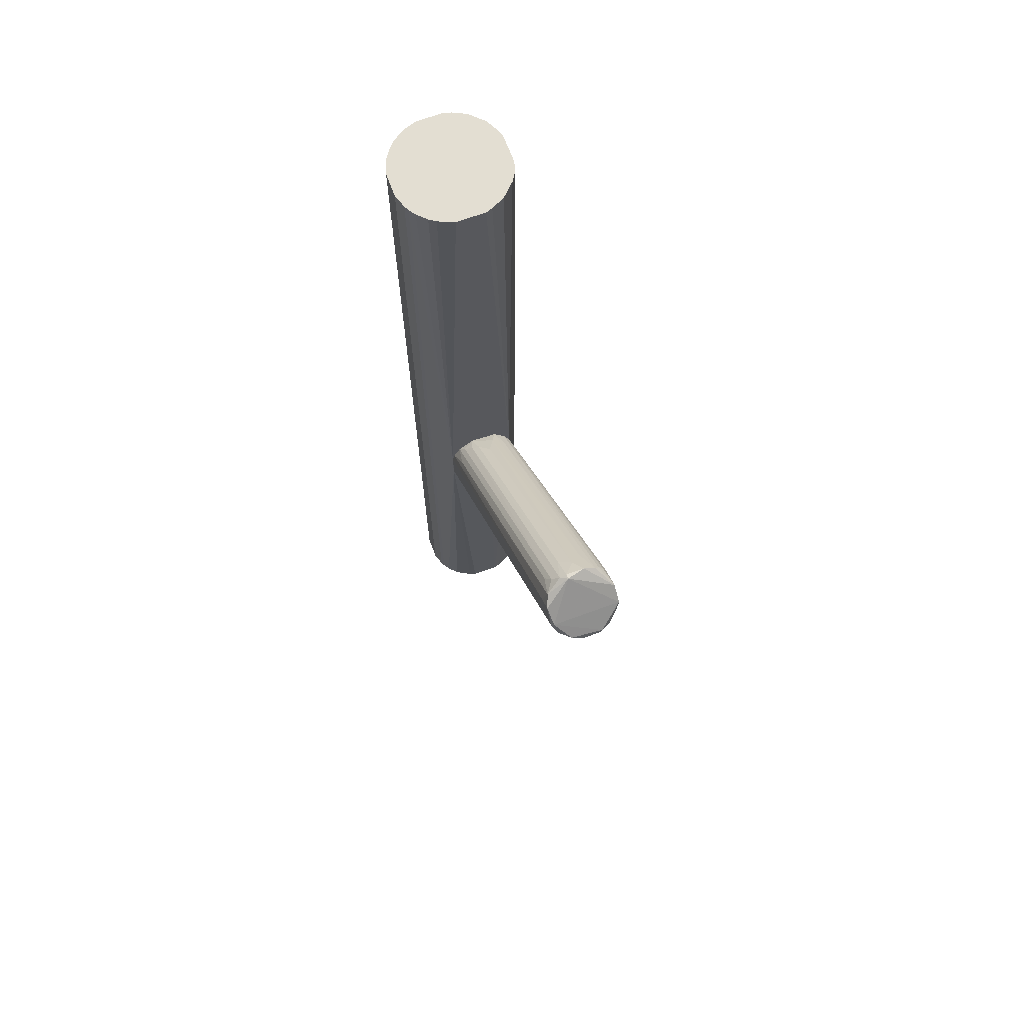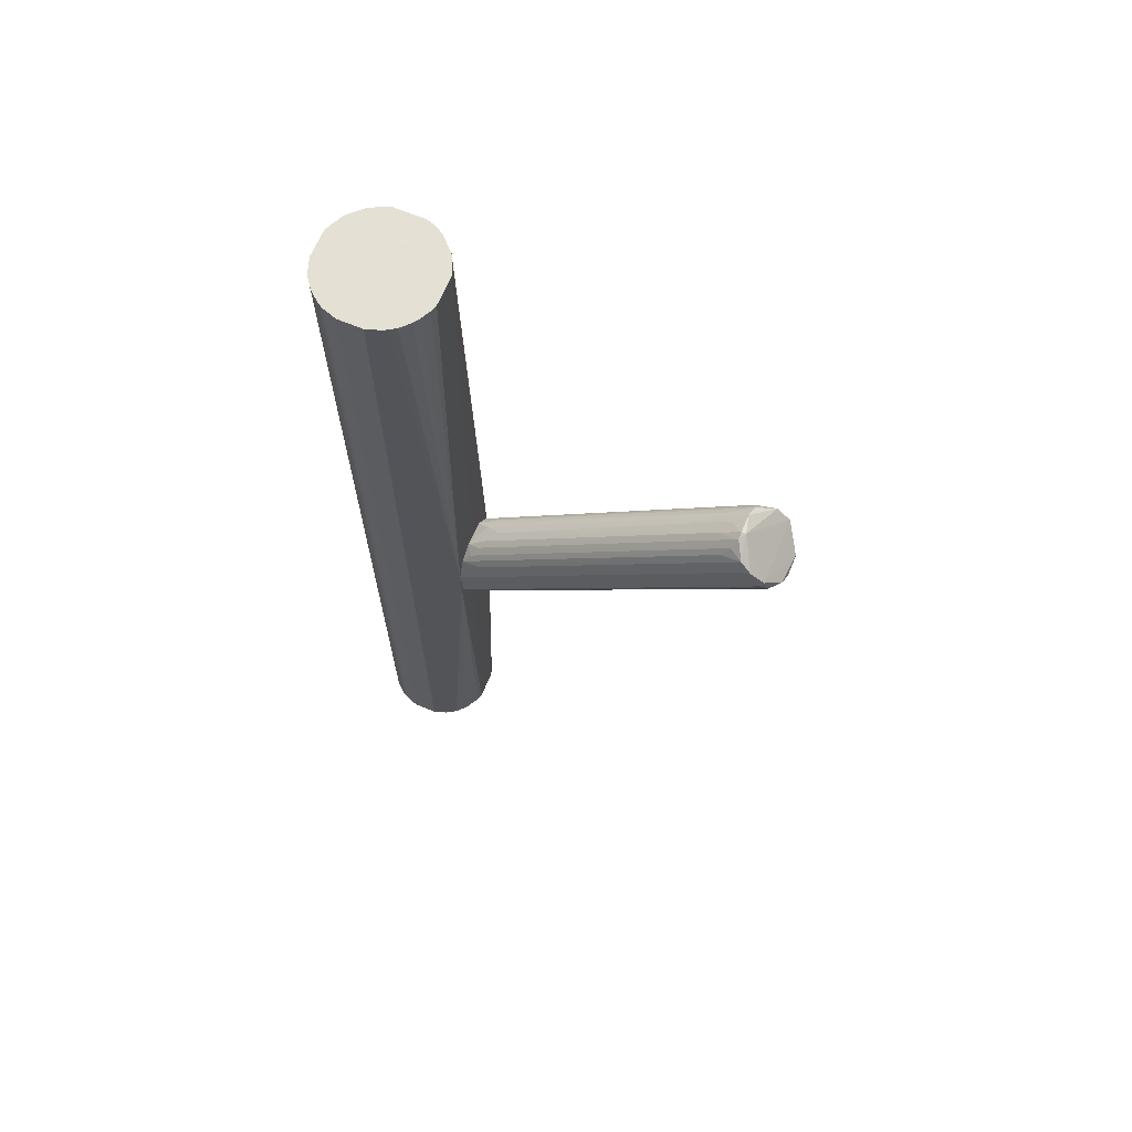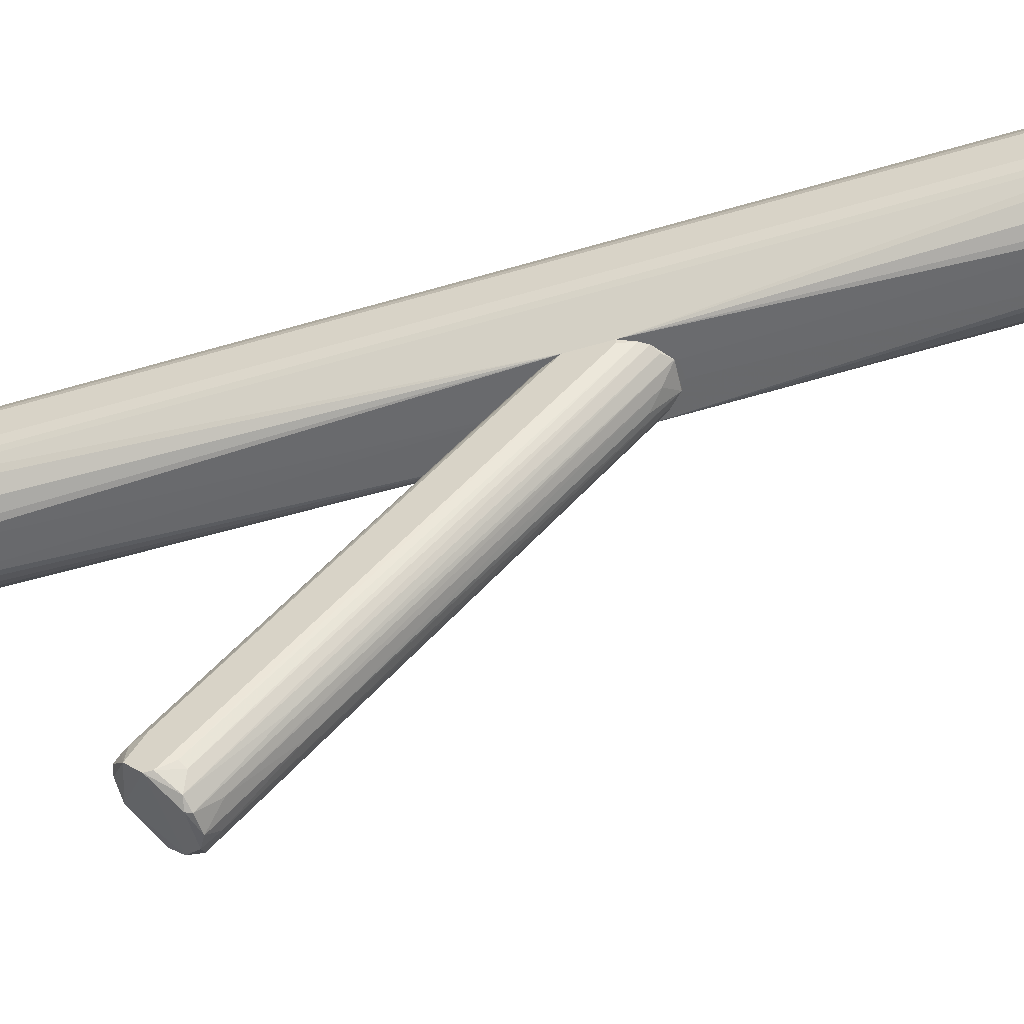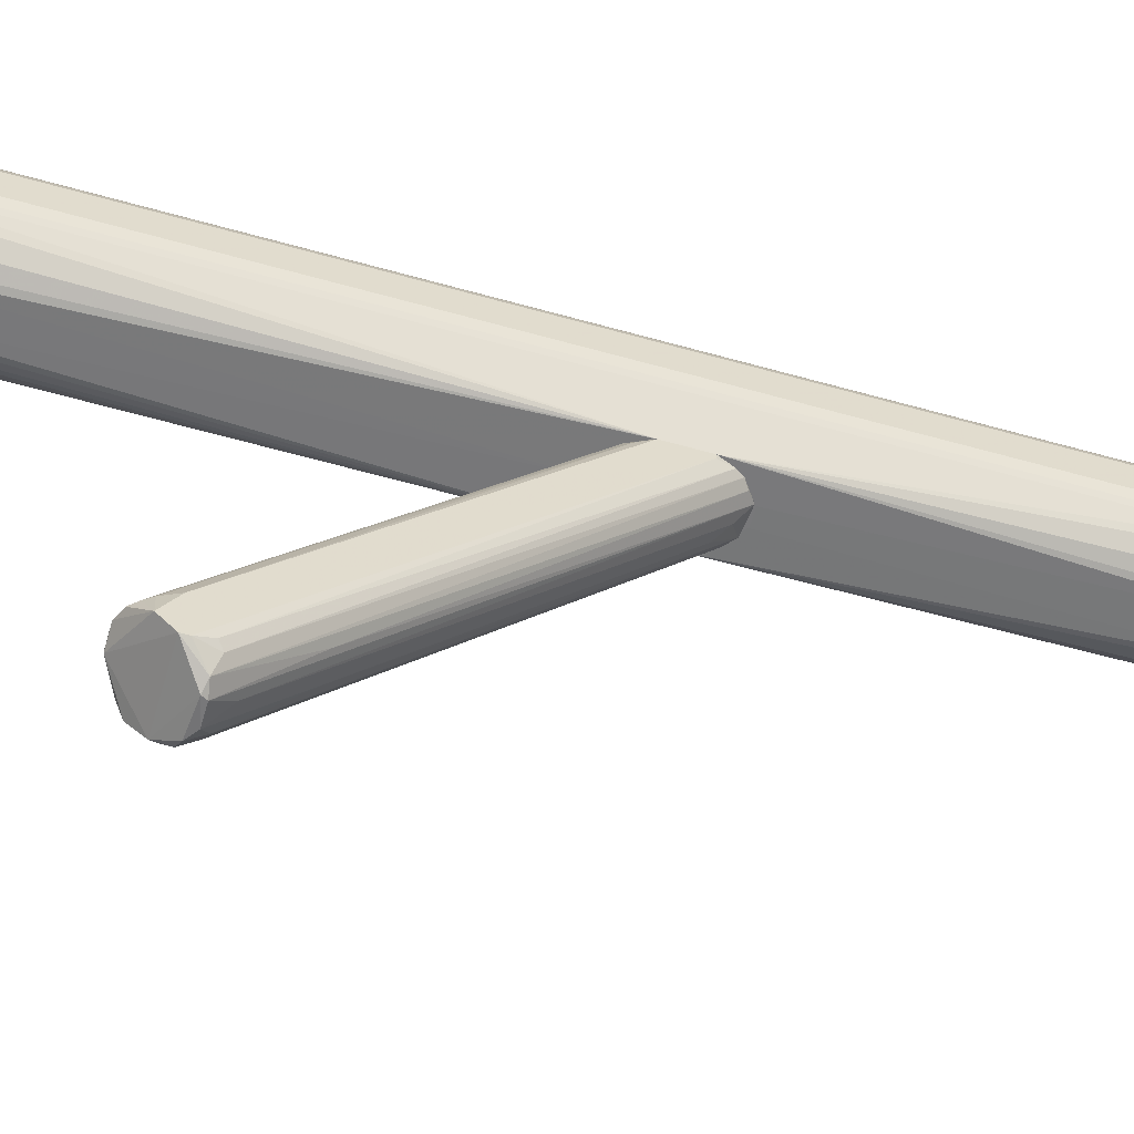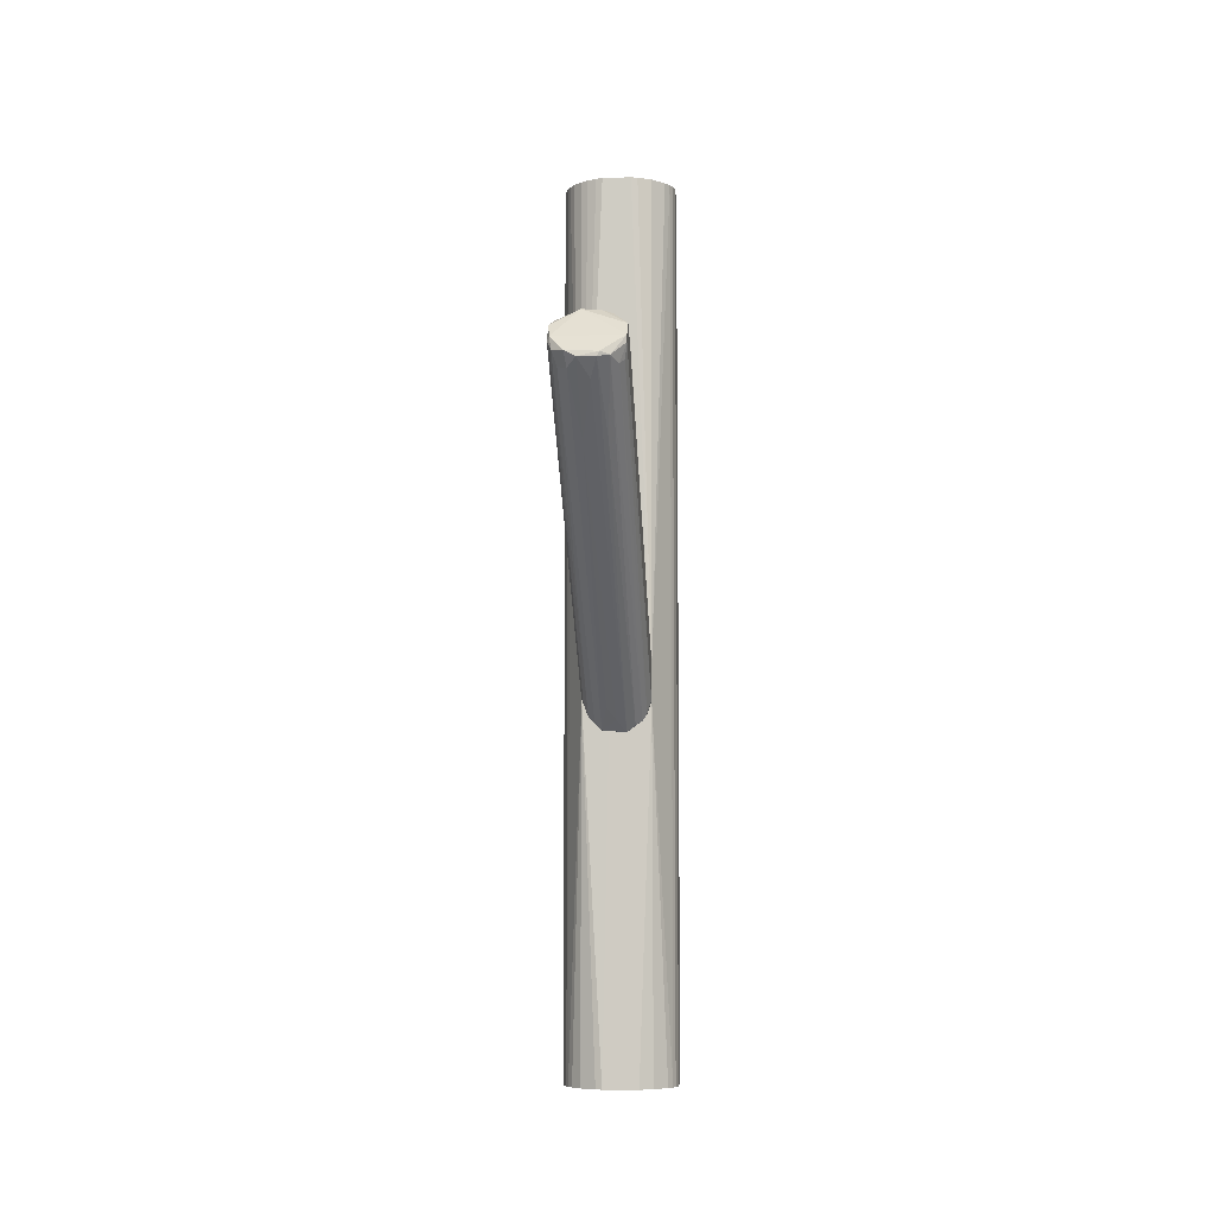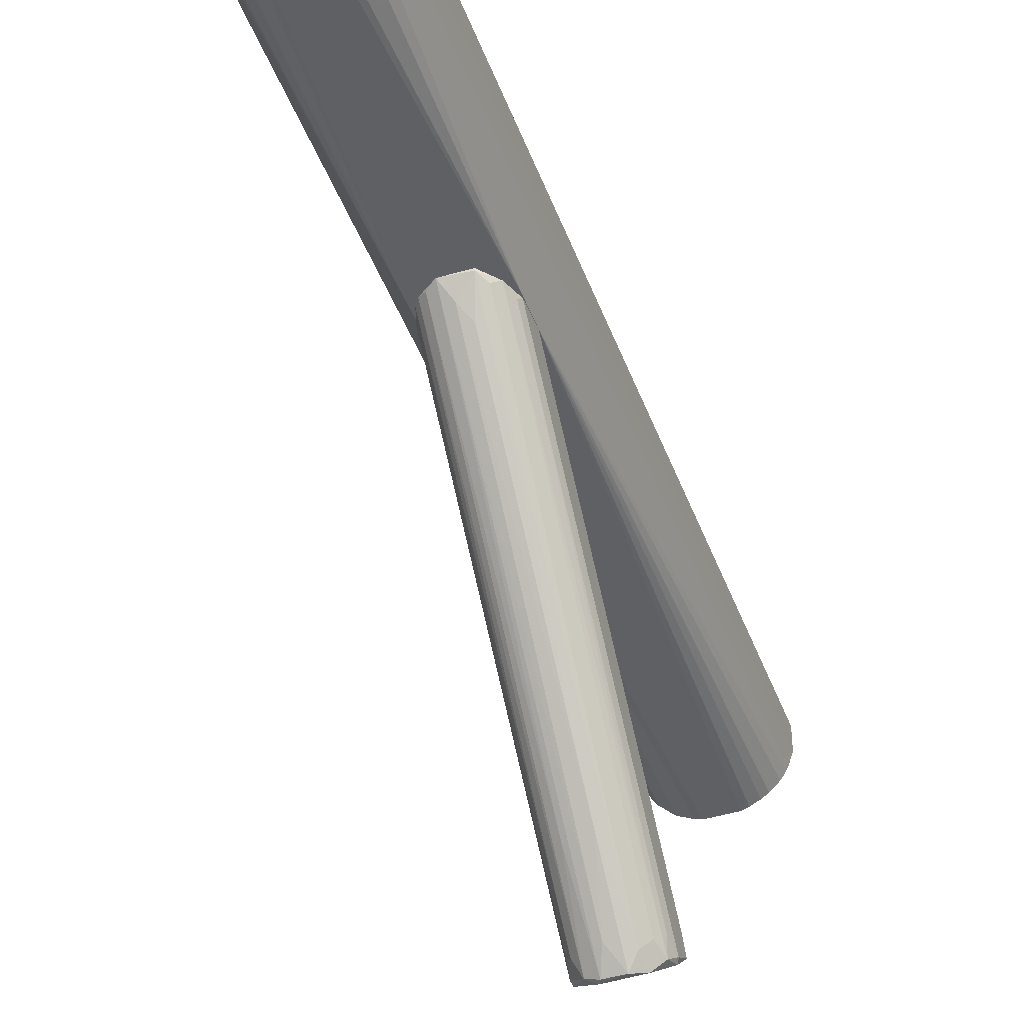
<metadata>
{"format":"obj","ext":"obj","renderer":"f3d","projection":"perspective","resolution":1024,"background":"white","views":[{"elev":67.7,"azim":-20.3,"up":"+Z"},{"elev":66.2,"azim":-67.3,"up":"+Z"},{"elev":-52.9,"azim":107.8,"up":"+Y"},{"elev":-57.5,"azim":73.6,"up":"+Y"},{"elev":-7.3,"azim":5.0,"up":"+Z"},{"elev":-44.1,"azim":-160.3,"up":"+Y"}]}
</metadata>
<code>
o convex_0
v -0.03617 0.1144 -0.04308
v -0.009076 -0.2427 0.2057
v 0.01063 -0.2427 0.2057
v -0.009076 -0.1885 0.2648
v 0.03772 0.1144 -0.0874
v -0.01646 0.1119 -0.1194
v -0.03864 -0.223 0.2253
v 0.03279 -0.1885 0.2451
v 0.01801 0.1144 -0.01847
v 0.03772 -0.2255 0.2229
v 0.02048 0.1095 -0.1145
v -0.03864 0.1119 -0.08494
v -0.0337 -0.1983 0.2524
v -0.01646 0.09957 -0.003633
v 0.03772 0.1144 -0.048
v -0.02878 -0.223 0.2007
v 0.01063 -0.1885 0.2648
v 0.03033 -0.223 0.2032
v -0.03864 -0.2107 0.2451
v 0.03772 -0.2107 0.2451
v 0.000767 0.09713 -0.1095
v -0.03124 0.1119 -0.1046
v 0.000767 0.08237 0.01601
v 0.03279 0.1119 -0.1022
v -0.02385 -0.1836 0.2524
v -0.02878 0.1144 -0.02827
v 0.03033 0.1119 -0.02831
v 0.02294 -0.191 0.2598
v -0.03864 0.1144 -0.05292
v -0.0337 -0.2304 0.2155
v 0.02294 -0.2378 0.2081
v 0.01063 0.1119 -0.1219
v -0.01893 -0.2304 0.1983
v -0.02139 -0.2403 0.213
v -0.02385 0.107 -0.1095
v -0.01646 0.1144 -0.1194
v -0.009076 -0.1935 0.2648
v 0.03772 -0.2255 0.2303
v 0.03772 -0.1861 0.2303
v -0.01154 0.1144 -0.01594
v 0.02786 0.1119 -0.1095
v 0.003234 -0.2255 0.1884
v -0.03617 0.107 -0.08986
v -0.03864 -0.1959 0.2352
v 0.01063 0.09957 -0.00121
v -0.009076 0.08479 -0.09728
v 0.03772 0.1095 -0.0874
v 0.03525 -0.2181 0.2081
v 0.03525 0.107 -0.0332
v -0.009076 -0.1639 0.2426
v -0.03617 -0.2255 0.2303
v 0.003234 -0.1738 0.2524
v -0.01646 -0.1885 0.2623
v 0.01555 -0.1713 0.1416
v 0.02294 0.09468 -0.003633
v -0.009076 -0.1713 0.1391
v 0.02786 -0.1885 0.2524
v 0.01555 -0.1639 0.2401
v 0.01308 -0.2427 0.2105
v -0.009076 0.09468 0.003749
v -0.03617 -0.2156 0.2081
v -0.02385 0.107 -0.01597
v -0.0337 0.08972 -0.01351
v -0.02878 -0.1762 0.2401
f 63 13 64
f 5 9 15
f 10 5 15
f 12 7 19
f 10 15 20
f 9 1 26
f 15 9 27
f 17 20 28
f 1 9 29
f 12 19 29
f 22 16 30
f 18 10 31
f 21 6 32
f 30 16 34
f 33 2 34
f 16 33 34
f 22 6 35
f 16 22 35
f 6 33 35
f 33 16 35
f 9 5 36
f 6 22 36
f 22 12 36
f 29 9 36
f 12 29 36
f 5 32 36
f 32 6 36
f 17 4 37
f 13 19 37
f 20 17 37
f 10 20 38
f 31 10 38
f 20 37 38
f 8 20 39
f 20 15 39
f 9 26 40
f 5 24 41
f 24 18 41
f 31 11 41
f 18 31 41
f 32 5 41
f 11 32 41
f 3 2 42
f 32 3 42
f 21 32 42
f 12 22 43
f 22 30 43
f 13 1 44
f 19 13 44
f 1 29 44
f 29 19 44
f 9 40 45
f 40 23 45
f 6 21 46
f 5 10 47
f 24 5 47
f 24 47 48
f 10 18 48
f 18 24 48
f 47 10 48
f 27 8 49
f 15 27 49
f 8 39 49
f 39 15 49
f 19 7 51
f 7 30 51
f 30 34 51
f 37 19 51
f 38 37 51
f 4 17 52
f 17 45 52
f 45 23 52
f 50 4 52
f 23 50 52
f 25 13 53
f 14 25 53
f 37 4 53
f 13 37 53
f 4 50 53
f 50 14 53
f 31 3 54
f 11 31 54
f 3 32 54
f 32 11 54
f 27 9 55
f 2 33 56
f 33 6 56
f 42 2 56
f 21 42 56
f 6 46 56
f 46 21 56
f 20 8 57
f 8 27 57
f 28 20 57
f 27 55 57
f 55 28 57
f 17 28 58
f 9 45 58
f 45 17 58
f 55 9 58
f 28 55 58
f 2 3 59
f 3 31 59
f 34 2 59
f 31 38 59
f 51 34 59
f 38 51 59
f 40 14 60
f 23 40 60
f 50 23 60
f 14 50 60
f 7 12 61
f 30 7 61
f 12 43 61
f 43 30 61
f 25 14 62
f 26 25 62
f 14 40 62
f 40 26 62
f 1 13 63
f 26 1 63
f 26 63 64
f 13 25 64
f 25 26 64
o convex_1
v -0.014 0.2425 0.5012
v -0.009065 0.1144 -0.1243
v 0.008161 0.1144 -0.1243
v 0.01554 0.2425 -0.5012
v 0.06235 0.1637 0.5012
v -0.06327 0.1661 0.5012
v -0.06327 0.1932 -0.5012
v 0.05742 0.1489 -0.5012
v 0.01554 0.1169 0.5012
v 0.05249 0.2178 0.5012
v -0.0411 0.1292 -0.5012
v 0.05988 0.2031 -0.5012
v -0.03371 0.1243 0.5012
v -0.04356 0.2277 -0.5012
v -0.05588 0.2129 0.5012
v 0.03771 0.1144 -0.08979
v 0.01554 0.1169 -0.5012
v -0.03862 0.1144 -0.05534
v -0.05833 0.1513 -0.5012
v 0.02294 0.24 0.5012
v 0.03771 0.2326 -0.5012
v -0.014 0.2425 -0.5012
v 0.05249 0.1415 0.5012
v -0.03371 0.2351 0.5012
v 0.06235 0.1957 0.5012
v 0.06235 0.1637 -0.5012
v -0.05588 0.1464 0.5012
v -0.06327 0.1932 0.5012
v -0.01647 0.1169 -0.5012
v -0.05588 0.2129 -0.5012
v -0.06327 0.1661 -0.5012
v -0.01647 0.1169 0.5012
v 0.03771 0.1267 -0.5012
v 0.05249 0.2178 -0.5012
v 0.03771 0.2326 0.5012
v 0.03771 0.1267 0.5012
v -0.02878 0.2375 -0.5012
v 0.06235 0.1957 -0.5012
v 0.01554 0.2425 0.5012
v 0.05988 0.1538 0.5012
v -0.04849 0.2228 0.5012
v -0.05094 0.139 0.5012
v 0.03771 0.1144 -0.05044
v -0.05833 0.208 -0.5012
v -0.05094 0.139 -0.5012
v 0.02294 0.24 -0.5012
v 0.05988 0.2031 0.5012
v -0.03862 0.1144 -0.08733
v 0.05742 0.1489 0.5012
v 0.05249 0.1415 -0.5012
v -0.0411 0.1292 0.5012
v -0.02385 0.1193 -0.5012
v -0.02878 0.2375 0.5012
v -0.04356 0.2277 0.5012
v -0.05833 0.1513 0.5012
v -0.05833 0.208 0.5012
v 0.05988 0.1538 -0.5012
v -0.04849 0.2228 -0.5012
v -0.03371 0.2351 -0.5012
v 0.02293 0.1193 0.5012
v -0.001688 0.1144 -0.01599
v -0.05588 0.1464 -0.5012
v 0.02293 0.1193 -0.5012
v -0.02385 0.1193 0.5012
f 82 96 128
f 69 65 70
f 71 68 72
f 69 70 73
f 65 69 74
f 71 72 75
f 72 68 76
f 73 70 77
f 68 71 78
f 70 65 79
f 66 67 80
f 67 66 81
f 75 72 81
f 80 67 81
f 66 80 82
f 71 75 83
f 65 74 84
f 76 68 85
f 65 68 86
f 68 78 86
f 69 73 87
f 79 65 88
f 74 69 89
f 72 76 90
f 89 69 90
f 77 70 91
f 71 70 92
f 70 79 92
f 81 66 93
f 75 81 93
f 78 71 94
f 70 71 95
f 83 70 95
f 71 83 95
f 73 77 96
f 81 72 97
f 74 76 98
f 85 74 98
f 76 85 98
f 84 74 99
f 74 85 99
f 85 84 99
f 87 73 100
f 65 86 101
f 86 78 101
f 76 89 102
f 90 76 102
f 89 90 102
f 68 65 103
f 65 84 103
f 84 68 103
f 69 87 104
f 90 69 104
f 79 88 105
f 94 79 105
f 77 91 106
f 91 82 106
f 80 72 107
f 82 80 107
f 87 100 107
f 71 92 108
f 94 71 108
f 79 94 108
f 83 75 109
f 68 84 110
f 84 85 110
f 85 68 110
f 76 74 111
f 74 89 111
f 89 76 111
f 66 82 112
f 82 91 112
f 93 66 112
f 109 75 112
f 72 104 113
f 104 87 113
f 107 72 113
f 87 107 113
f 72 80 114
f 97 72 114
f 80 97 114
f 82 77 115
f 77 106 115
f 106 82 115
f 75 93 116
f 93 112 116
f 112 75 116
f 88 65 117
f 65 101 117
f 101 88 117
f 88 78 118
f 78 105 118
f 105 88 118
f 70 83 119
f 91 70 119
f 83 91 119
f 92 79 120
f 108 92 120
f 79 108 120
f 72 90 121
f 104 72 121
f 90 104 121
f 78 94 122
f 105 78 122
f 94 105 122
f 78 88 123
f 101 78 123
f 88 101 123
f 100 73 124
f 73 107 124
f 107 100 124
f 73 96 125
f 96 82 125
f 82 107 125
f 107 73 125
f 91 83 126
f 83 109 126
f 112 91 126
f 109 112 126
f 80 81 127
f 97 80 127
f 81 97 127
f 77 82 128
f 96 77 128

</code>
